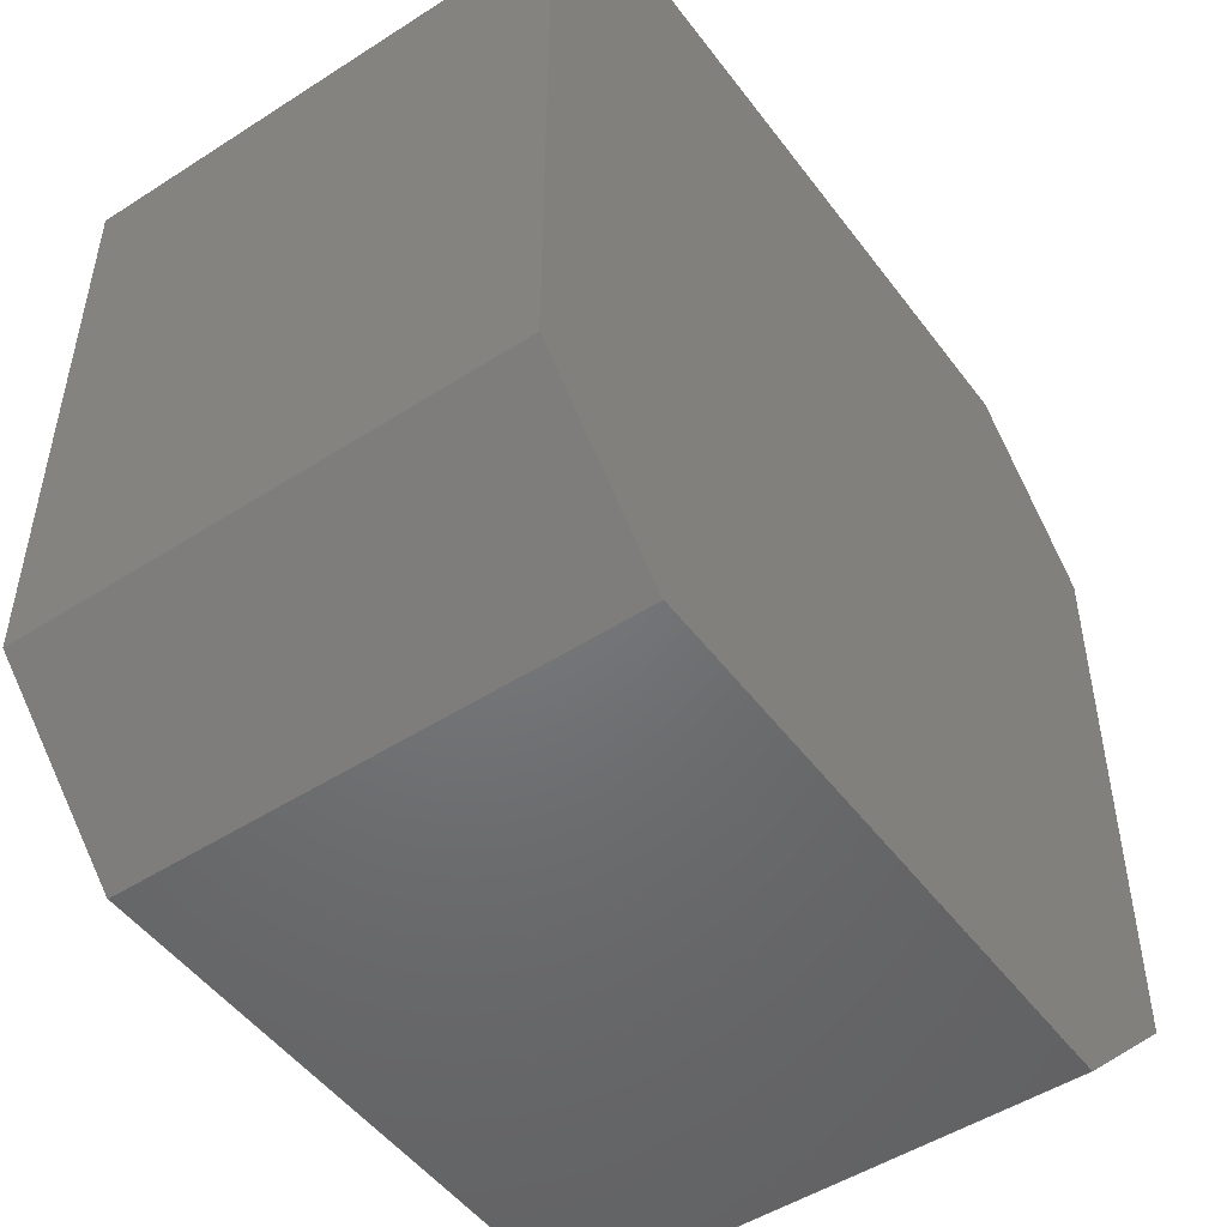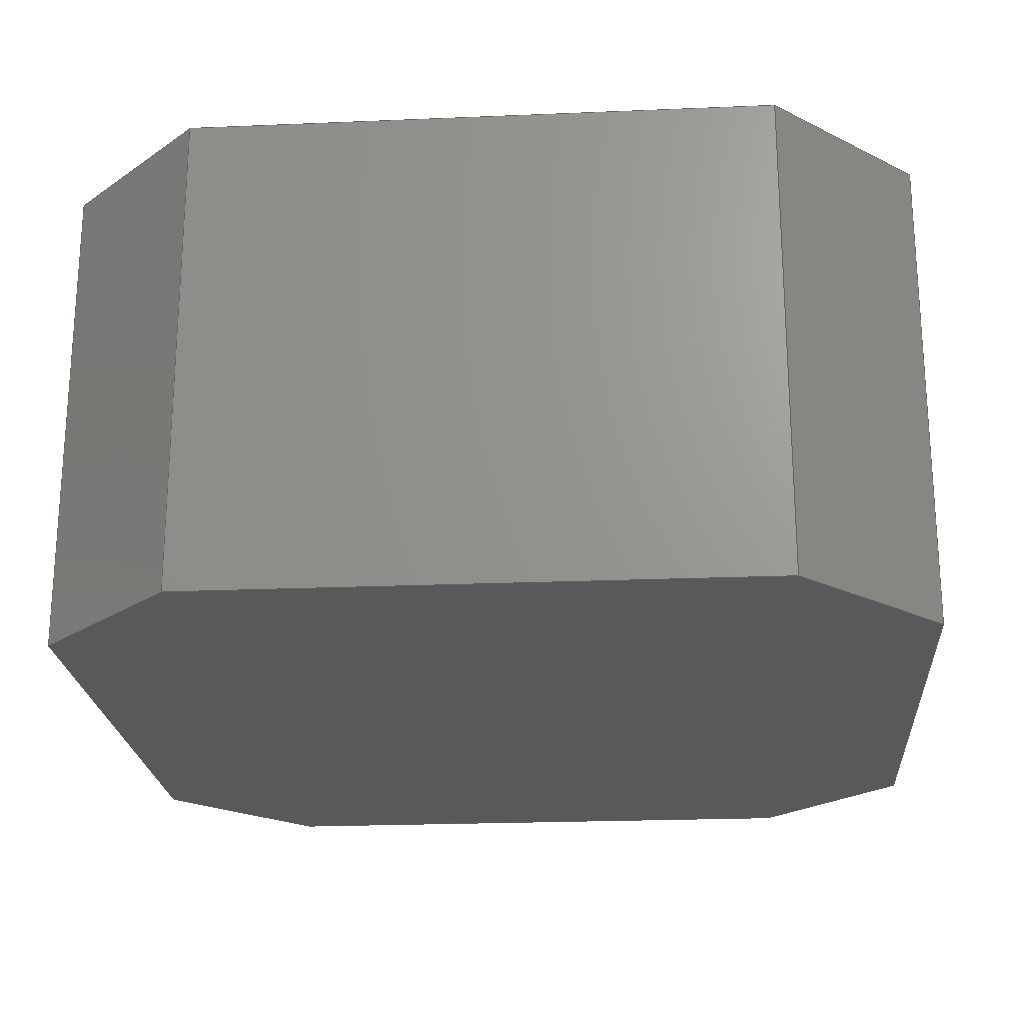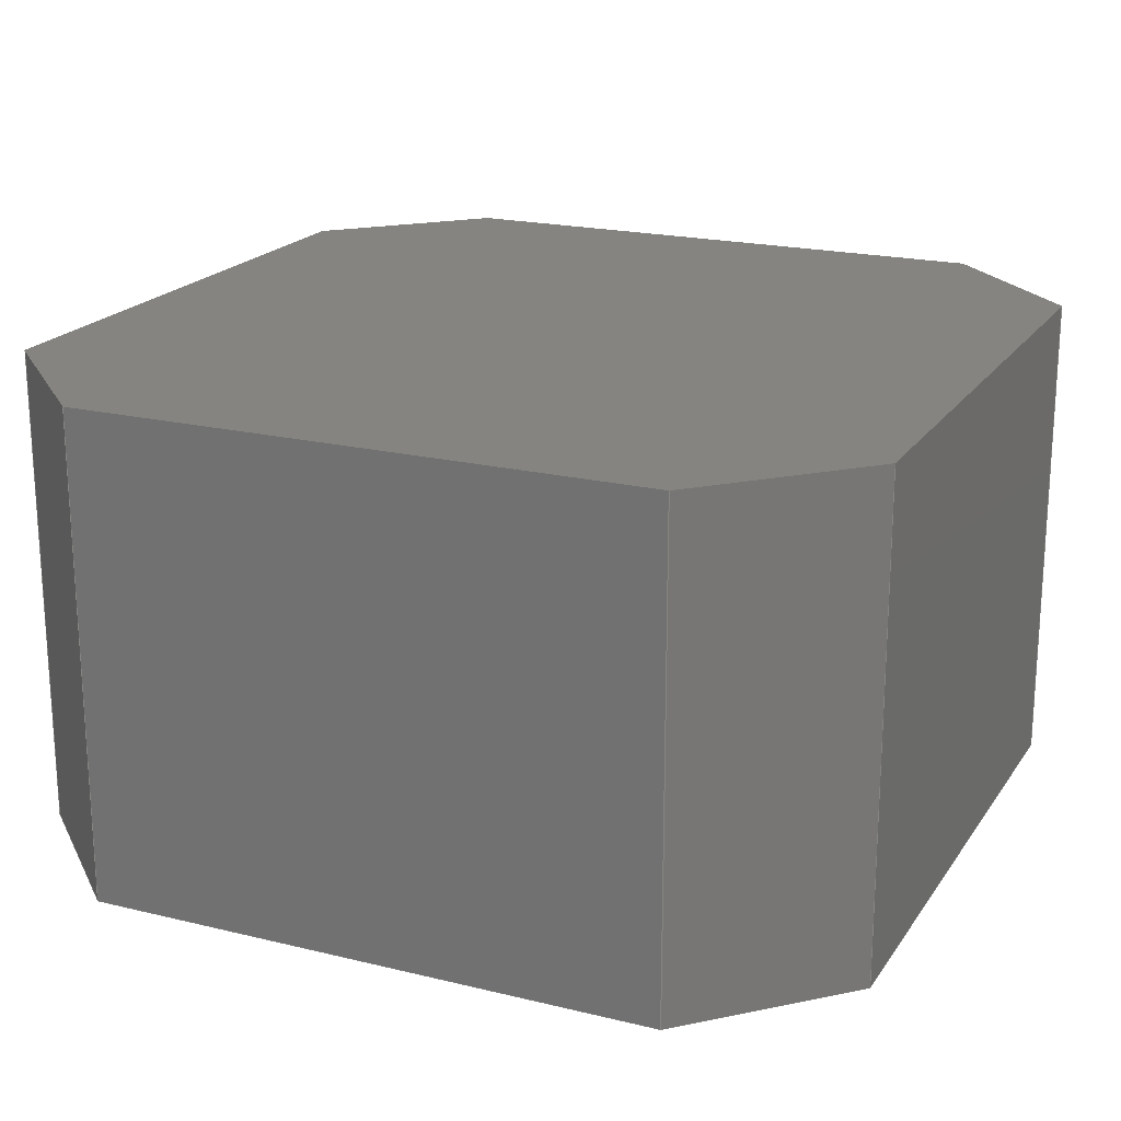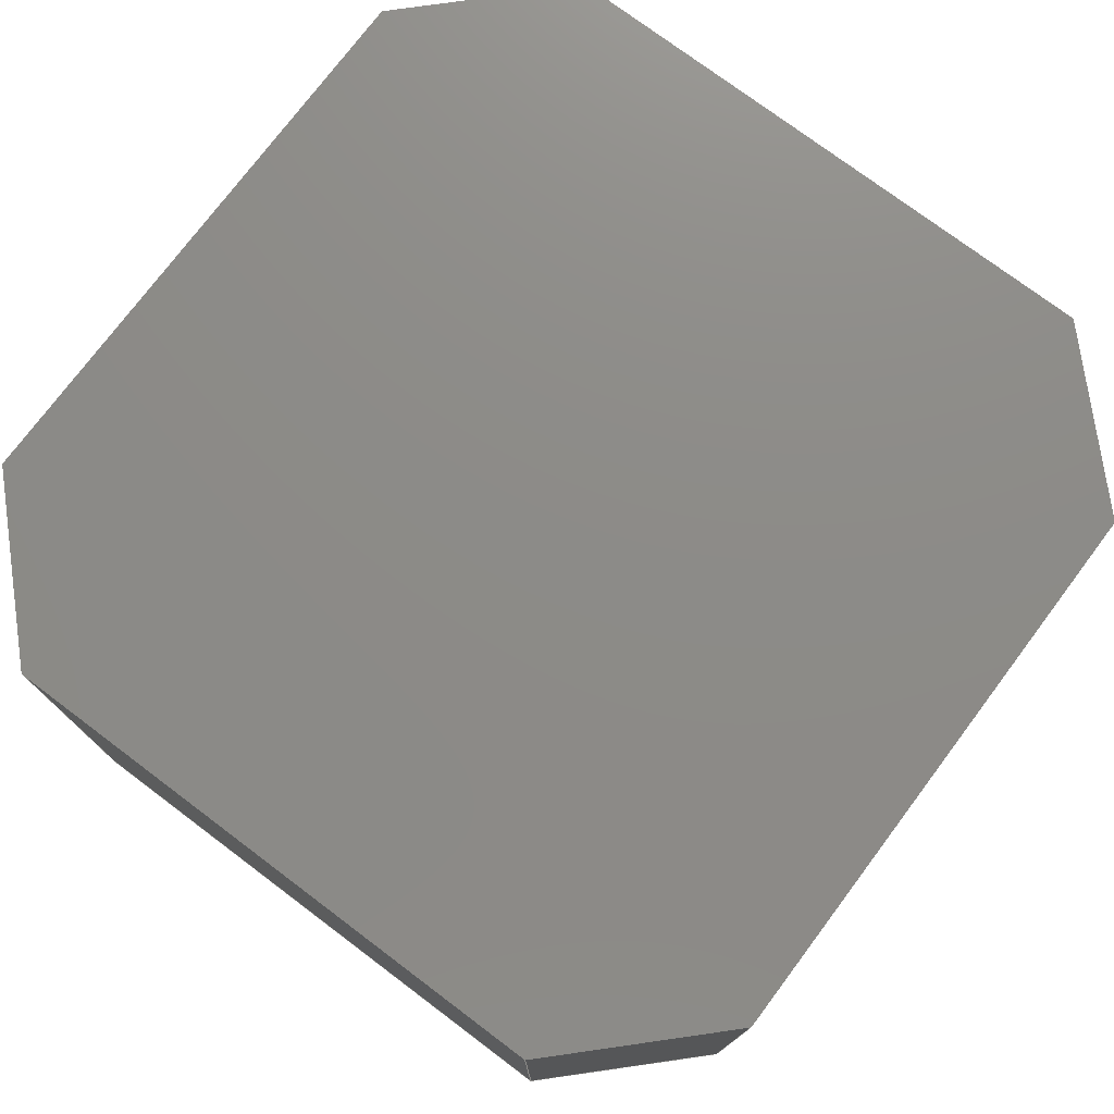
<metadata>
{"format":"step","ext":"stp","renderer":"f3d","projection":"perspective","resolution":1024,"background":"white","views":[{"elev":-49.8,"azim":-54.7,"up":"+Y"},{"elev":-22.1,"azim":-175.8,"up":"+Z"},{"elev":19.9,"azim":-155.8,"up":"+Z"},{"elev":75.9,"azim":36.9,"up":"+Z"}]}
</metadata>
<code>
ISO-10303-21;
DATA;
#1=MECHANICAL_DESIGN_GEOMETRIC_PRESENTATION_REPRESENTATION('',(#4),#306);
#2=SHAPE_REPRESENTATION_RELATIONSHIP('SRR','None',#313,#3);
#3=ADVANCED_BREP_SHAPE_REPRESENTATION('',(#5),#305);
#4=STYLED_ITEM('',(#322),#5);
#5=MANIFOLD_SOLID_BREP('Corps1',#182);
#6=FACE_OUTER_BOUND('',#16,.T.);
#7=FACE_OUTER_BOUND('',#17,.T.);
#8=FACE_OUTER_BOUND('',#18,.T.);
#9=FACE_OUTER_BOUND('',#19,.T.);
#10=FACE_OUTER_BOUND('',#20,.T.);
#11=FACE_OUTER_BOUND('',#21,.T.);
#12=FACE_OUTER_BOUND('',#22,.T.);
#13=FACE_OUTER_BOUND('',#23,.T.);
#14=FACE_OUTER_BOUND('',#24,.T.);
#15=FACE_OUTER_BOUND('',#25,.T.);
#16=EDGE_LOOP('',(#114,#115,#116,#117));
#17=EDGE_LOOP('',(#118,#119,#120,#121));
#18=EDGE_LOOP('',(#122,#123,#124,#125));
#19=EDGE_LOOP('',(#126,#127,#128,#129));
#20=EDGE_LOOP('',(#130,#131,#132,#133));
#21=EDGE_LOOP('',(#134,#135,#136,#137));
#22=EDGE_LOOP('',(#138,#139,#140,#141));
#23=EDGE_LOOP('',(#142,#143,#144,#145));
#24=EDGE_LOOP('',(#146,#147,#148,#149,#150,#151,#152,#153));
#25=EDGE_LOOP('',(#154,#155,#156,#157,#158,#159,#160,#161));
#26=LINE('',#256,#50);
#27=LINE('',#258,#51);
#28=LINE('',#260,#52);
#29=LINE('',#261,#53);
#30=LINE('',#264,#54);
#31=LINE('',#266,#55);
#32=LINE('',#267,#56);
#33=LINE('',#270,#57);
#34=LINE('',#272,#58);
#35=LINE('',#273,#59);
#36=LINE('',#276,#60);
#37=LINE('',#278,#61);
#38=LINE('',#279,#62);
#39=LINE('',#282,#63);
#40=LINE('',#284,#64);
#41=LINE('',#285,#65);
#42=LINE('',#288,#66);
#43=LINE('',#290,#67);
#44=LINE('',#291,#68);
#45=LINE('',#294,#69);
#46=LINE('',#296,#70);
#47=LINE('',#297,#71);
#48=LINE('',#299,#72);
#49=LINE('',#300,#73);
#50=VECTOR('',#210,1000);
#51=VECTOR('',#211,1000);
#52=VECTOR('',#212,1000);
#53=VECTOR('',#213,1000);
#54=VECTOR('',#216,1000);
#55=VECTOR('',#217,1000);
#56=VECTOR('',#218,1000);
#57=VECTOR('',#221,1000);
#58=VECTOR('',#222,1000);
#59=VECTOR('',#223,1000);
#60=VECTOR('',#226,1000);
#61=VECTOR('',#227,1000);
#62=VECTOR('',#228,1000);
#63=VECTOR('',#231,1000);
#64=VECTOR('',#232,1000);
#65=VECTOR('',#233,1000);
#66=VECTOR('',#236,1000);
#67=VECTOR('',#237,1000);
#68=VECTOR('',#238,1000);
#69=VECTOR('',#241,1000);
#70=VECTOR('',#242,1000);
#71=VECTOR('',#243,1000);
#72=VECTOR('',#246,1000);
#73=VECTOR('',#247,1000);
#74=VERTEX_POINT('',#254);
#75=VERTEX_POINT('',#255);
#76=VERTEX_POINT('',#257);
#77=VERTEX_POINT('',#259);
#78=VERTEX_POINT('',#263);
#79=VERTEX_POINT('',#265);
#80=VERTEX_POINT('',#269);
#81=VERTEX_POINT('',#271);
#82=VERTEX_POINT('',#275);
#83=VERTEX_POINT('',#277);
#84=VERTEX_POINT('',#281);
#85=VERTEX_POINT('',#283);
#86=VERTEX_POINT('',#287);
#87=VERTEX_POINT('',#289);
#88=VERTEX_POINT('',#293);
#89=VERTEX_POINT('',#295);
#90=EDGE_CURVE('',#74,#75,#26,.T.);
#91=EDGE_CURVE('',#76,#75,#27,.T.);
#92=EDGE_CURVE('',#77,#76,#28,.T.);
#93=EDGE_CURVE('',#77,#74,#29,.T.);
#94=EDGE_CURVE('',#75,#78,#30,.T.);
#95=EDGE_CURVE('',#79,#78,#31,.T.);
#96=EDGE_CURVE('',#76,#79,#32,.T.);
#97=EDGE_CURVE('',#78,#80,#33,.T.);
#98=EDGE_CURVE('',#81,#80,#34,.T.);
#99=EDGE_CURVE('',#79,#81,#35,.T.);
#100=EDGE_CURVE('',#80,#82,#36,.T.);
#101=EDGE_CURVE('',#83,#82,#37,.T.);
#102=EDGE_CURVE('',#81,#83,#38,.T.);
#103=EDGE_CURVE('',#82,#84,#39,.T.);
#104=EDGE_CURVE('',#85,#84,#40,.T.);
#105=EDGE_CURVE('',#83,#85,#41,.T.);
#106=EDGE_CURVE('',#84,#86,#42,.T.);
#107=EDGE_CURVE('',#87,#86,#43,.T.);
#108=EDGE_CURVE('',#85,#87,#44,.T.);
#109=EDGE_CURVE('',#86,#88,#45,.T.);
#110=EDGE_CURVE('',#89,#88,#46,.T.);
#111=EDGE_CURVE('',#87,#89,#47,.T.);
#112=EDGE_CURVE('',#88,#74,#48,.T.);
#113=EDGE_CURVE('',#89,#77,#49,.T.);
#114=ORIENTED_EDGE('',*,*,#90,.T.);
#115=ORIENTED_EDGE('',*,*,#91,.F.);
#116=ORIENTED_EDGE('',*,*,#92,.F.);
#117=ORIENTED_EDGE('',*,*,#93,.T.);
#118=ORIENTED_EDGE('',*,*,#94,.T.);
#119=ORIENTED_EDGE('',*,*,#95,.F.);
#120=ORIENTED_EDGE('',*,*,#96,.F.);
#121=ORIENTED_EDGE('',*,*,#91,.T.);
#122=ORIENTED_EDGE('',*,*,#97,.T.);
#123=ORIENTED_EDGE('',*,*,#98,.F.);
#124=ORIENTED_EDGE('',*,*,#99,.F.);
#125=ORIENTED_EDGE('',*,*,#95,.T.);
#126=ORIENTED_EDGE('',*,*,#100,.T.);
#127=ORIENTED_EDGE('',*,*,#101,.F.);
#128=ORIENTED_EDGE('',*,*,#102,.F.);
#129=ORIENTED_EDGE('',*,*,#98,.T.);
#130=ORIENTED_EDGE('',*,*,#103,.T.);
#131=ORIENTED_EDGE('',*,*,#104,.F.);
#132=ORIENTED_EDGE('',*,*,#105,.F.);
#133=ORIENTED_EDGE('',*,*,#101,.T.);
#134=ORIENTED_EDGE('',*,*,#106,.T.);
#135=ORIENTED_EDGE('',*,*,#107,.F.);
#136=ORIENTED_EDGE('',*,*,#108,.F.);
#137=ORIENTED_EDGE('',*,*,#104,.T.);
#138=ORIENTED_EDGE('',*,*,#109,.T.);
#139=ORIENTED_EDGE('',*,*,#110,.F.);
#140=ORIENTED_EDGE('',*,*,#111,.F.);
#141=ORIENTED_EDGE('',*,*,#107,.T.);
#142=ORIENTED_EDGE('',*,*,#112,.T.);
#143=ORIENTED_EDGE('',*,*,#93,.F.);
#144=ORIENTED_EDGE('',*,*,#113,.F.);
#145=ORIENTED_EDGE('',*,*,#110,.T.);
#146=ORIENTED_EDGE('',*,*,#92,.T.);
#147=ORIENTED_EDGE('',*,*,#96,.T.);
#148=ORIENTED_EDGE('',*,*,#99,.T.);
#149=ORIENTED_EDGE('',*,*,#102,.T.);
#150=ORIENTED_EDGE('',*,*,#105,.T.);
#151=ORIENTED_EDGE('',*,*,#108,.T.);
#152=ORIENTED_EDGE('',*,*,#111,.T.);
#153=ORIENTED_EDGE('',*,*,#113,.T.);
#154=ORIENTED_EDGE('',*,*,#90,.F.);
#155=ORIENTED_EDGE('',*,*,#112,.F.);
#156=ORIENTED_EDGE('',*,*,#109,.F.);
#157=ORIENTED_EDGE('',*,*,#106,.F.);
#158=ORIENTED_EDGE('',*,*,#103,.F.);
#159=ORIENTED_EDGE('',*,*,#100,.F.);
#160=ORIENTED_EDGE('',*,*,#97,.F.);
#161=ORIENTED_EDGE('',*,*,#94,.F.);
#162=PLANE('',#196);
#163=PLANE('',#197);
#164=PLANE('',#198);
#165=PLANE('',#199);
#166=PLANE('',#200);
#167=PLANE('',#201);
#168=PLANE('',#202);
#169=PLANE('',#203);
#170=PLANE('',#204);
#171=PLANE('',#205);
#172=ADVANCED_FACE('',(#6),#162,.F.);
#173=ADVANCED_FACE('',(#7),#163,.F.);
#174=ADVANCED_FACE('',(#8),#164,.F.);
#175=ADVANCED_FACE('',(#9),#165,.F.);
#176=ADVANCED_FACE('',(#10),#166,.F.);
#177=ADVANCED_FACE('',(#11),#167,.F.);
#178=ADVANCED_FACE('',(#12),#168,.F.);
#179=ADVANCED_FACE('',(#13),#169,.F.);
#180=ADVANCED_FACE('',(#14),#170,.T.);
#181=ADVANCED_FACE('',(#15),#171,.F.);
#182=CLOSED_SHELL('',(#172,#173,#174,#175,#176,#177,#178,#179,#180,#181));
#183=DERIVED_UNIT_ELEMENT(#185,1);
#184=DERIVED_UNIT_ELEMENT(#308,-3);
#185=(
MASS_UNIT()
NAMED_UNIT(*)
SI_UNIT(.KILO.,.GRAM.)
);
#186=DERIVED_UNIT((#183,#184));
#187=MEASURE_REPRESENTATION_ITEM('density measure',
POSITIVE_RATIO_MEASURE(7850),#186);
#188=PROPERTY_DEFINITION_REPRESENTATION(#193,#190);
#189=PROPERTY_DEFINITION_REPRESENTATION(#194,#191);
#190=REPRESENTATION('material name',(#192),#305);
#191=REPRESENTATION('density',(#187),#305);
#192=DESCRIPTIVE_REPRESENTATION_ITEM('Acier','Acier');
#193=PROPERTY_DEFINITION('material property','material name',#315);
#194=PROPERTY_DEFINITION('material property','density of part',#315);
#195=AXIS2_PLACEMENT_3D('',#252,#206,#207);
#196=AXIS2_PLACEMENT_3D('',#253,#208,#209);
#197=AXIS2_PLACEMENT_3D('',#262,#214,#215);
#198=AXIS2_PLACEMENT_3D('',#268,#219,#220);
#199=AXIS2_PLACEMENT_3D('',#274,#224,#225);
#200=AXIS2_PLACEMENT_3D('',#280,#229,#230);
#201=AXIS2_PLACEMENT_3D('',#286,#234,#235);
#202=AXIS2_PLACEMENT_3D('',#292,#239,#240);
#203=AXIS2_PLACEMENT_3D('',#298,#244,#245);
#204=AXIS2_PLACEMENT_3D('',#301,#248,#249);
#205=AXIS2_PLACEMENT_3D('',#302,#250,#251);
#206=DIRECTION('axis',(0,0,1));
#207=DIRECTION('refdir',(1,0,0));
#208=DIRECTION('center_axis',(1,0,0));
#209=DIRECTION('ref_axis',(0,0,-1));
#210=DIRECTION('',(0,-1,0));
#211=DIRECTION('',(0,0,-1));
#212=DIRECTION('',(0,-1,0));
#213=DIRECTION('',(0,0,-1));
#214=DIRECTION('center_axis',(0.7071,0.7071,0));
#215=DIRECTION('ref_axis',(-0.7071,0.7071,0));
#216=DIRECTION('',(0.7071,-0.7071,0));
#217=DIRECTION('',(0,0,-1));
#218=DIRECTION('',(0.7071,-0.7071,0));
#219=DIRECTION('center_axis',(0,1,0));
#220=DIRECTION('ref_axis',(0,0,1));
#221=DIRECTION('',(1,0,0));
#222=DIRECTION('',(0,0,-1));
#223=DIRECTION('',(1,0,0));
#224=DIRECTION('center_axis',(-0.7071,0.7071,0));
#225=DIRECTION('ref_axis',(-0.7071,-0.7071,0));
#226=DIRECTION('',(0.7071,0.7071,0));
#227=DIRECTION('',(0,0,-1));
#228=DIRECTION('',(0.7071,0.7071,0));
#229=DIRECTION('center_axis',(-1,-1.226e-16,0));
#230=DIRECTION('ref_axis',(1.226e-16,-1,0));
#231=DIRECTION('',(-1.226e-16,1,0));
#232=DIRECTION('',(0,0,-1));
#233=DIRECTION('',(-1.226e-16,1,0));
#234=DIRECTION('center_axis',(-0.7071,-0.7071,0));
#235=DIRECTION('ref_axis',(0.7071,-0.7071,0));
#236=DIRECTION('',(-0.7071,0.7071,0));
#237=DIRECTION('',(0,0,-1));
#238=DIRECTION('',(-0.7071,0.7071,0));
#239=DIRECTION('center_axis',(0,-1,0));
#240=DIRECTION('ref_axis',(0,0,-1));
#241=DIRECTION('',(-1,0,0));
#242=DIRECTION('',(0,0,-1));
#243=DIRECTION('',(-1,0,0));
#244=DIRECTION('center_axis',(0.7071,-0.7071,0));
#245=DIRECTION('ref_axis',(0.7071,0.7071,0));
#246=DIRECTION('',(-0.7071,-0.7071,0));
#247=DIRECTION('',(-0.7071,-0.7071,0));
#248=DIRECTION('center_axis',(0,0,1));
#249=DIRECTION('ref_axis',(1,0,0));
#250=DIRECTION('center_axis',(0,0,1));
#251=DIRECTION('ref_axis',(1,0,0));
#252=CARTESIAN_POINT('',(0,0,0));
#253=CARTESIAN_POINT('Origin',(-21.15,14.15,24));
#254=CARTESIAN_POINT('',(-21.15,14.15,0));
#255=CARTESIAN_POINT('',(-21.15,-14.15,0));
#256=CARTESIAN_POINT('',(-21.15,14.15,0));
#257=CARTESIAN_POINT('',(-21.15,-14.15,24));
#258=CARTESIAN_POINT('',(-21.15,-14.15,24));
#259=CARTESIAN_POINT('',(-21.15,14.15,24));
#260=CARTESIAN_POINT('',(-21.15,14.15,24));
#261=CARTESIAN_POINT('',(-21.15,14.15,24));
#262=CARTESIAN_POINT('Origin',(-21.15,-14.15,24));
#263=CARTESIAN_POINT('',(-14.15,-21.15,0));
#264=CARTESIAN_POINT('',(-21.15,-14.15,0));
#265=CARTESIAN_POINT('',(-14.15,-21.15,24));
#266=CARTESIAN_POINT('',(-14.15,-21.15,24));
#267=CARTESIAN_POINT('',(-21.15,-14.15,24));
#268=CARTESIAN_POINT('Origin',(-14.15,-21.15,24));
#269=CARTESIAN_POINT('',(14.15,-21.15,0));
#270=CARTESIAN_POINT('',(-14.15,-21.15,0));
#271=CARTESIAN_POINT('',(14.15,-21.15,24));
#272=CARTESIAN_POINT('',(14.15,-21.15,24));
#273=CARTESIAN_POINT('',(-14.15,-21.15,24));
#274=CARTESIAN_POINT('Origin',(21.15,-14.15,24));
#275=CARTESIAN_POINT('',(21.15,-14.15,0));
#276=CARTESIAN_POINT('',(21.15,-14.15,0));
#277=CARTESIAN_POINT('',(21.15,-14.15,24));
#278=CARTESIAN_POINT('',(21.15,-14.15,24));
#279=CARTESIAN_POINT('',(21.15,-14.15,24));
#280=CARTESIAN_POINT('Origin',(21.15,14.15,24));
#281=CARTESIAN_POINT('',(21.15,14.15,0));
#282=CARTESIAN_POINT('',(21.15,14.15,0));
#283=CARTESIAN_POINT('',(21.15,14.15,24));
#284=CARTESIAN_POINT('',(21.15,14.15,24));
#285=CARTESIAN_POINT('',(21.15,14.15,24));
#286=CARTESIAN_POINT('Origin',(14.15,21.15,24));
#287=CARTESIAN_POINT('',(14.15,21.15,0));
#288=CARTESIAN_POINT('',(14.15,21.15,0));
#289=CARTESIAN_POINT('',(14.15,21.15,24));
#290=CARTESIAN_POINT('',(14.15,21.15,24));
#291=CARTESIAN_POINT('',(14.15,21.15,24));
#292=CARTESIAN_POINT('Origin',(-14.15,21.15,24));
#293=CARTESIAN_POINT('',(-14.15,21.15,0));
#294=CARTESIAN_POINT('',(-14.15,21.15,0));
#295=CARTESIAN_POINT('',(-14.15,21.15,24));
#296=CARTESIAN_POINT('',(-14.15,21.15,24));
#297=CARTESIAN_POINT('',(-14.15,21.15,24));
#298=CARTESIAN_POINT('Origin',(-14.15,21.15,24));
#299=CARTESIAN_POINT('',(-14.15,21.15,0));
#300=CARTESIAN_POINT('',(-14.15,21.15,24));
#301=CARTESIAN_POINT('Origin',(0,0,24));
#302=CARTESIAN_POINT('Origin',(0,0,0));
#303=UNCERTAINTY_MEASURE_WITH_UNIT(LENGTH_MEASURE(0.01),#307,
'DISTANCE_ACCURACY_VALUE',
'Maximum model space distance between geometric entities at asserted c
onnectivities');
#304=UNCERTAINTY_MEASURE_WITH_UNIT(LENGTH_MEASURE(0.01),#307,
'DISTANCE_ACCURACY_VALUE',
'Maximum model space distance between geometric entities at asserted c
onnectivities');
#305=(
GEOMETRIC_REPRESENTATION_CONTEXT(3)
GLOBAL_UNCERTAINTY_ASSIGNED_CONTEXT((#303))
GLOBAL_UNIT_ASSIGNED_CONTEXT((#307,#309,#310))
REPRESENTATION_CONTEXT('','3D')
);
#306=(
GEOMETRIC_REPRESENTATION_CONTEXT(3)
GLOBAL_UNCERTAINTY_ASSIGNED_CONTEXT((#304))
GLOBAL_UNIT_ASSIGNED_CONTEXT((#307,#309,#310))
REPRESENTATION_CONTEXT('','3D')
);
#307=(
LENGTH_UNIT()
NAMED_UNIT(*)
SI_UNIT(.MILLI.,.METRE.)
);
#308=(
LENGTH_UNIT()
NAMED_UNIT(*)
SI_UNIT($,.METRE.)
);
#309=(
NAMED_UNIT(*)
PLANE_ANGLE_UNIT()
SI_UNIT($,.RADIAN.)
);
#310=(
NAMED_UNIT(*)
SI_UNIT($,.STERADIAN.)
SOLID_ANGLE_UNIT()
);
#311=SHAPE_DEFINITION_REPRESENTATION(#312,#313);
#312=PRODUCT_DEFINITION_SHAPE('',$,#315);
#313=SHAPE_REPRESENTATION('',(#195),#305);
#314=PRODUCT_DEFINITION_CONTEXT('part definition',#319,'design');
#315=PRODUCT_DEFINITION('Cuerpo','Cuerpo',#316,#314);
#316=PRODUCT_DEFINITION_FORMATION('',$,#321);
#317=PRODUCT_RELATED_PRODUCT_CATEGORY('Cuerpo','Cuerpo',(#321));
#318=APPLICATION_PROTOCOL_DEFINITION('international standard',
'automotive_design',2009,#319);
#319=APPLICATION_CONTEXT(
'Core Data for Automotive Mechanical Design Process');
#320=PRODUCT_CONTEXT('part definition',#319,'mechanical');
#321=PRODUCT('Cuerpo','Cuerpo',$,(#320));
#322=PRESENTATION_STYLE_ASSIGNMENT((#323));
#323=SURFACE_STYLE_USAGE(.BOTH.,#324);
#324=SURFACE_SIDE_STYLE('',(#325));
#325=SURFACE_STYLE_FILL_AREA(#326);
#326=FILL_AREA_STYLE('Acier - Satin\X\E9',(#327));
#327=FILL_AREA_STYLE_COLOUR('Acier - Satin\X\E9',#328);
#328=COLOUR_RGB('Acier - Satin\X\E9',0.6275,0.6275,
0.6275);
ENDSEC;
END-ISO-10303-21;

</code>
